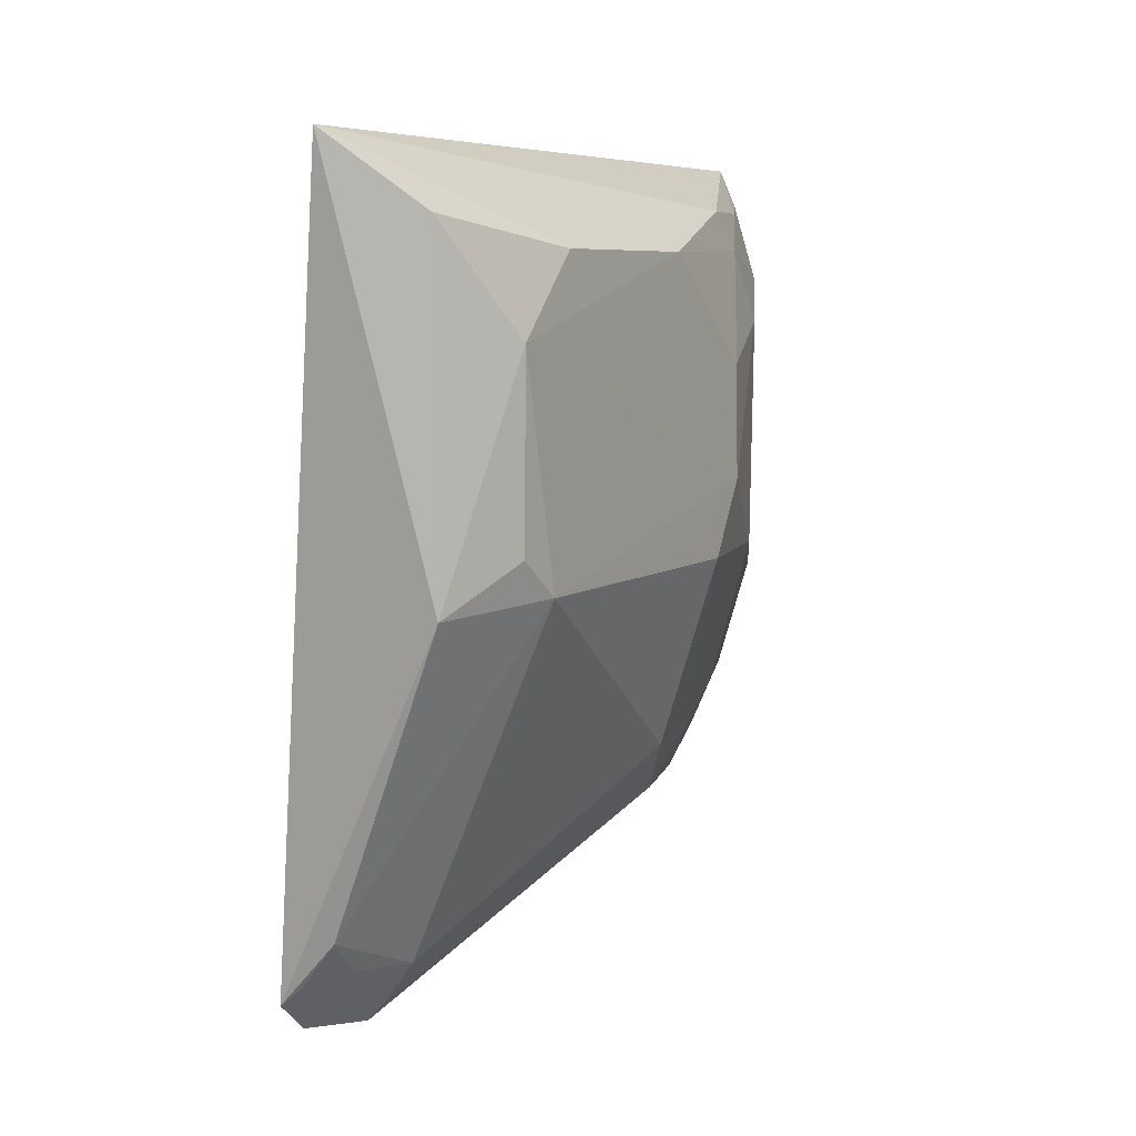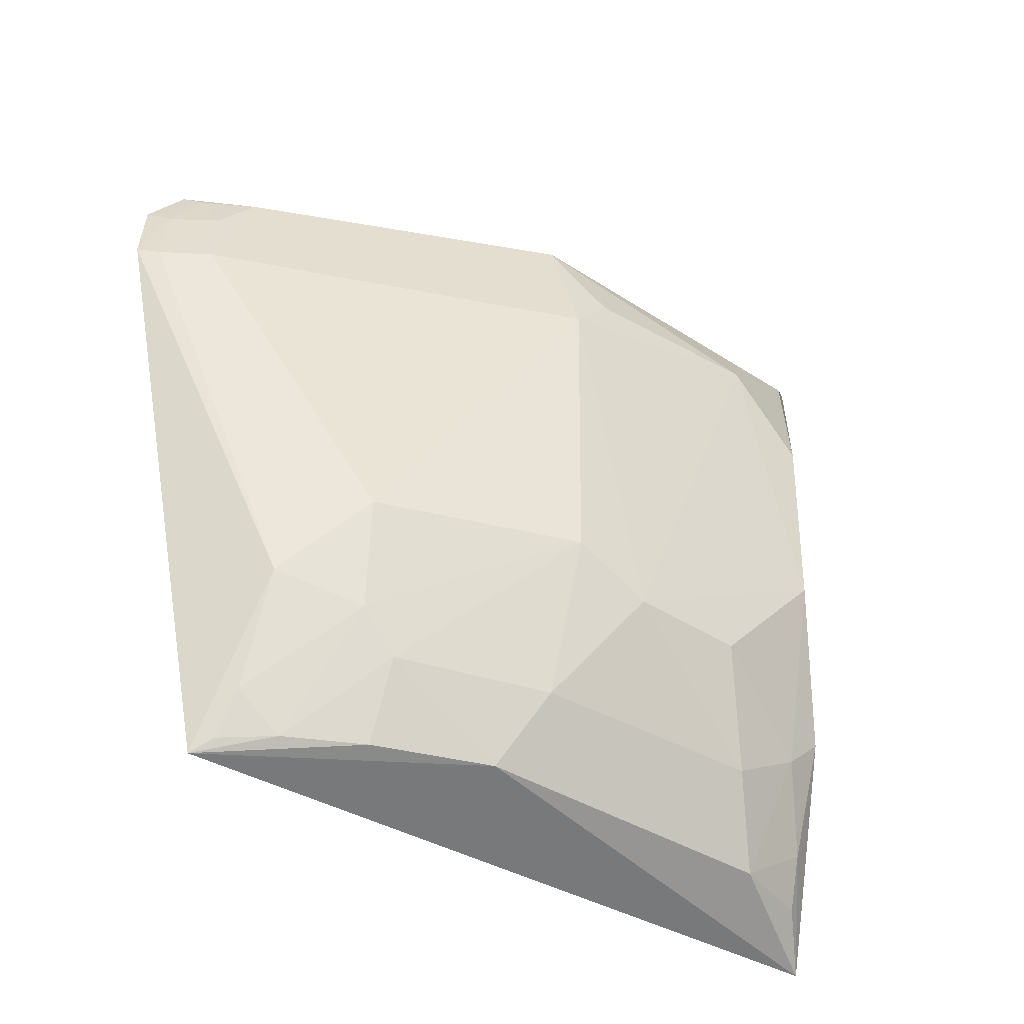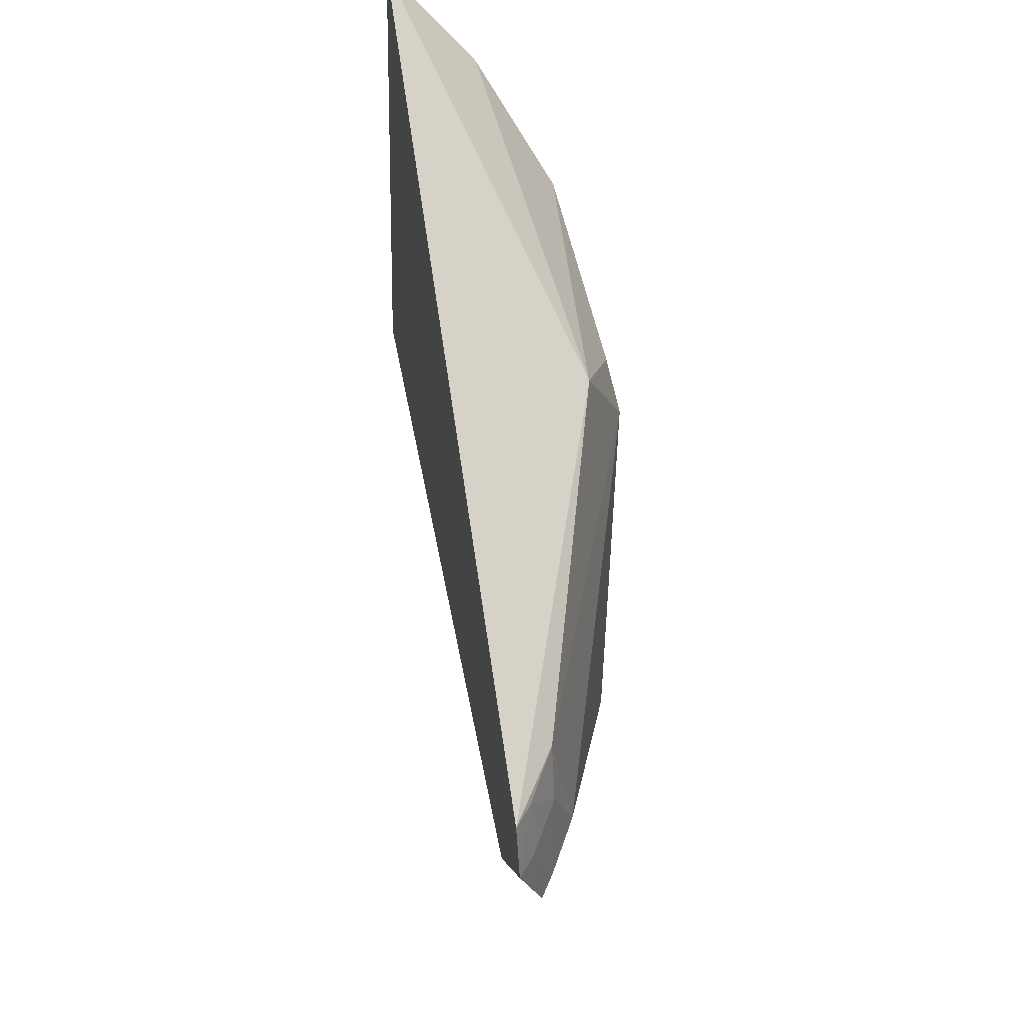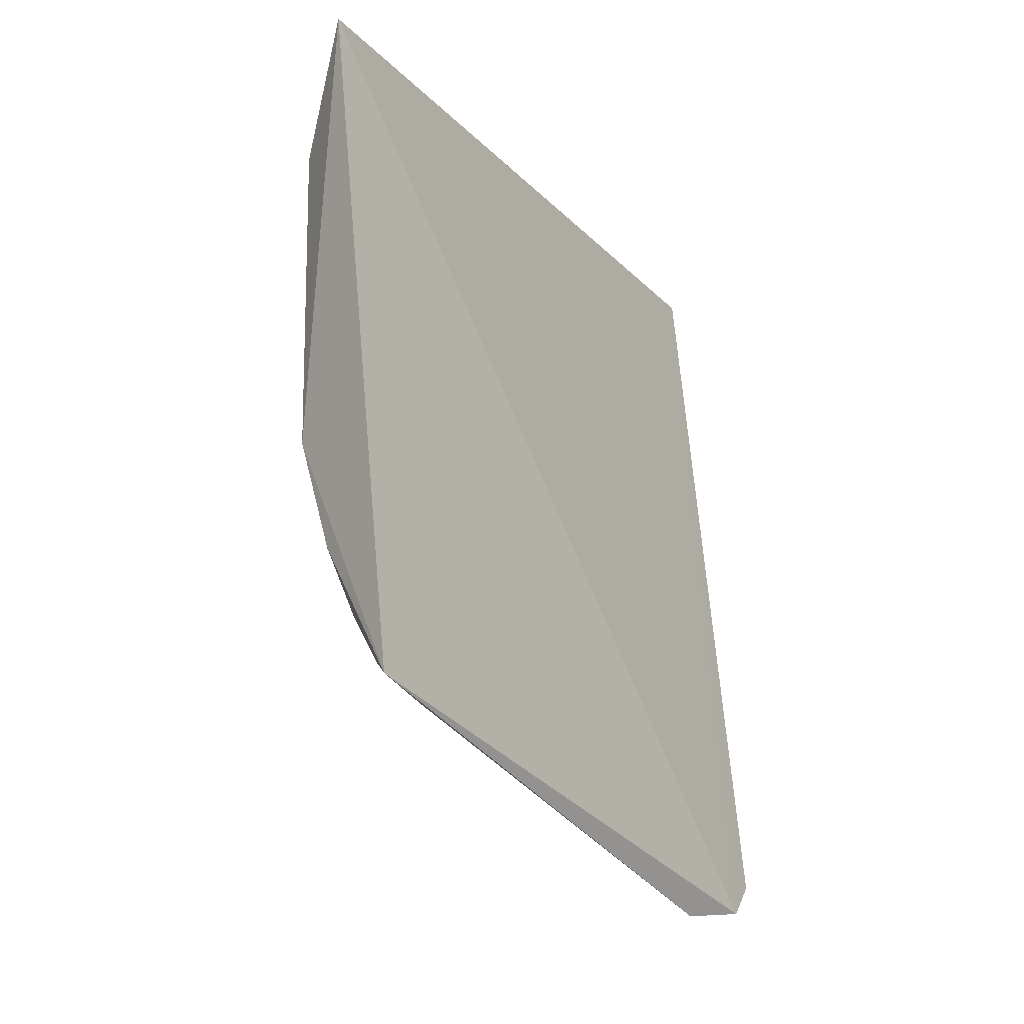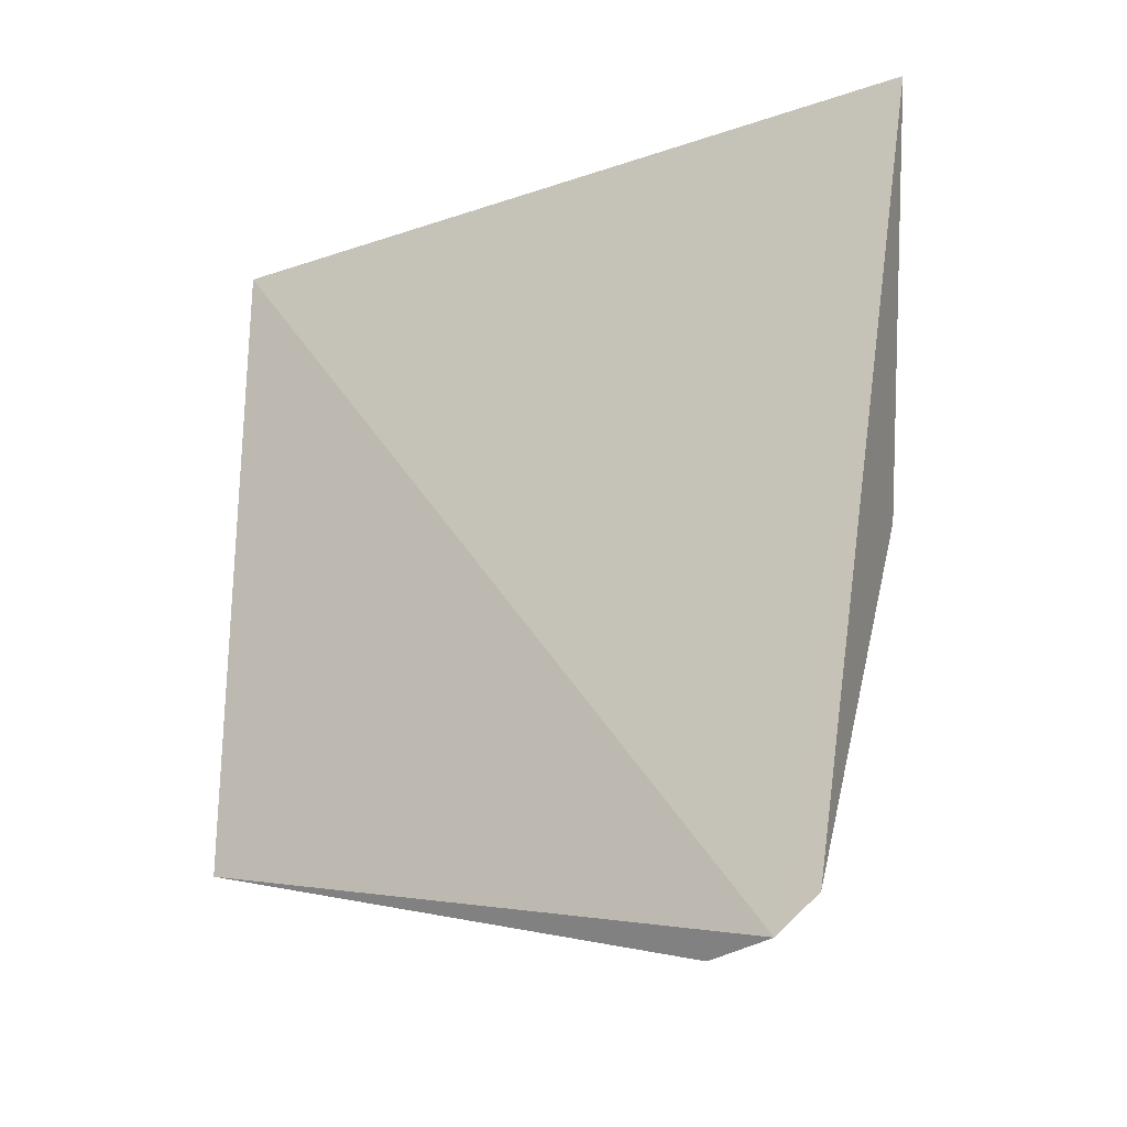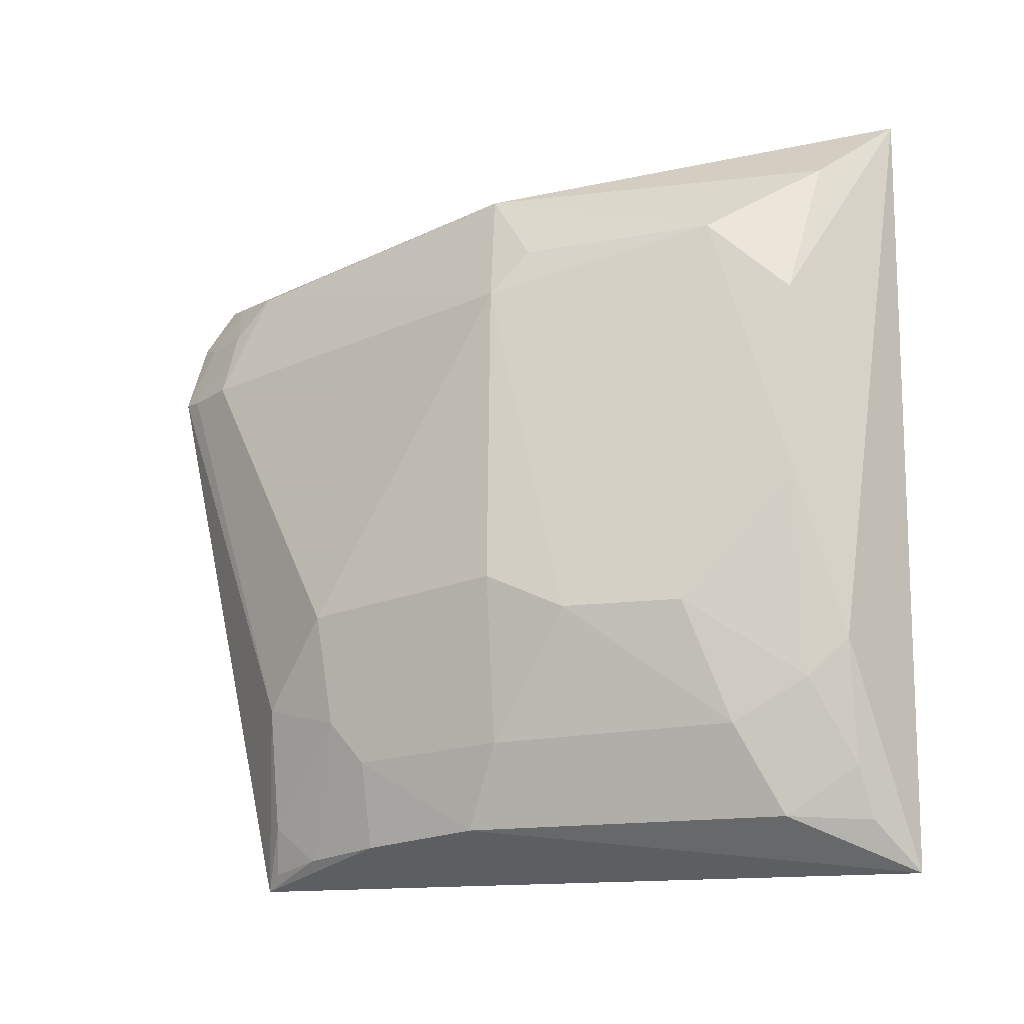
<metadata>
{"format":"obj","ext":"obj","renderer":"f3d","projection":"perspective","resolution":1024,"background":"white","views":[{"elev":8.8,"azim":-148.2,"up":"+Z"},{"elev":-39.9,"azim":-126.3,"up":"+Y"},{"elev":72.6,"azim":163.9,"up":"+Y"},{"elev":-21.3,"azim":32.4,"up":"+Z"},{"elev":-17.1,"azim":124.7,"up":"+Z"},{"elev":-21.8,"azim":-74.4,"up":"+Y"}]}
</metadata>
<code>
v -0.2124 -0.1538 -0.08956
v -0.1931 -0.1423 -0.3397
v -0.1883 0.09655 -0.3812
v -0.2285 0.1345 -0.0801
v -0.2682 -0.04971 -0.2313
v -0.237 -0.1343 -0.2462
v -0.2676 -0.01977 -0.1197
v -0.244 -0.05081 -0.3046
v -0.2552 0.11 -0.2324
v -0.253 -0.1064 -0.1471
v -0.2509 -0.07827 -0.1057
v -0.1945 0.06849 -0.3857
v -0.236 -0.1061 -0.2881
v -0.1908 0.1118 -0.3681
v -0.2687 0.06338 -0.23
v -0.2372 -0.1366 -0.1324
v -0.2516 -0.1068 -0.2331
v -0.2673 -0.06474 -0.1611
v -0.2673 0.05146 -0.1176
v -0.2231 -0.07927 -0.3299
v -0.2359 -0.09004 -0.3009
v -0.2236 -0.1351 -0.2884
v -0.2092 0.1059 -0.3453
v -0.2685 -0.06387 -0.2034
v -0.2119 0.06533 -0.3626
v -0.2519 -0.09157 -0.1204
v -0.2685 0.08008 -0.1468
v -0.2084 -0.1214 -0.3314
v -0.2062 0.09155 -0.3592
v -0.2001 0.06655 -0.379
v -0.2365 -0.1201 -0.1066
v -0.2675 0.0794 -0.2157
v -0.2518 0.1066 -0.106
v -0.2108 -0.1356 -0.316
v -0.1973 0.1081 -0.3617
v -0.1949 0.0923 -0.3748
v -0.2274 -0.1374 -0.1033
v -0.1997 -0.1375 -0.3339
f 1 2 3
f 1 3 4
f 6 2 1
f 11 1 4
f 12 3 2
f 14 9 4
f 14 4 3
f 15 8 5
f 16 10 6
f 16 6 1
f 17 6 10
f 17 13 6
f 17 5 13
f 19 11 4
f 19 7 11
f 20 12 2
f 21 13 5
f 21 5 8
f 21 8 20
f 22 2 6
f 22 6 13
f 23 9 14
f 23 15 9
f 24 15 5
f 24 18 7
f 24 5 17
f 24 17 10
f 24 10 18
f 25 8 15
f 25 15 23
f 26 10 16
f 26 18 10
f 26 11 7
f 26 7 18
f 27 7 19
f 27 24 7
f 27 15 24
f 28 21 20
f 28 20 2
f 29 25 23
f 30 12 20
f 30 20 8
f 30 8 25
f 30 25 29
f 31 26 16
f 31 1 11
f 31 11 26
f 32 27 9
f 32 9 15
f 32 15 27
f 33 27 19
f 33 19 4
f 33 4 9
f 33 9 27
f 34 2 22
f 34 22 13
f 34 13 21
f 34 21 28
f 35 29 23
f 35 23 14
f 35 14 3
f 36 3 12
f 36 30 29
f 36 12 30
f 36 35 3
f 36 29 35
f 37 31 16
f 37 16 1
f 37 1 31
f 38 34 28
f 38 28 2
f 38 2 34

</code>
